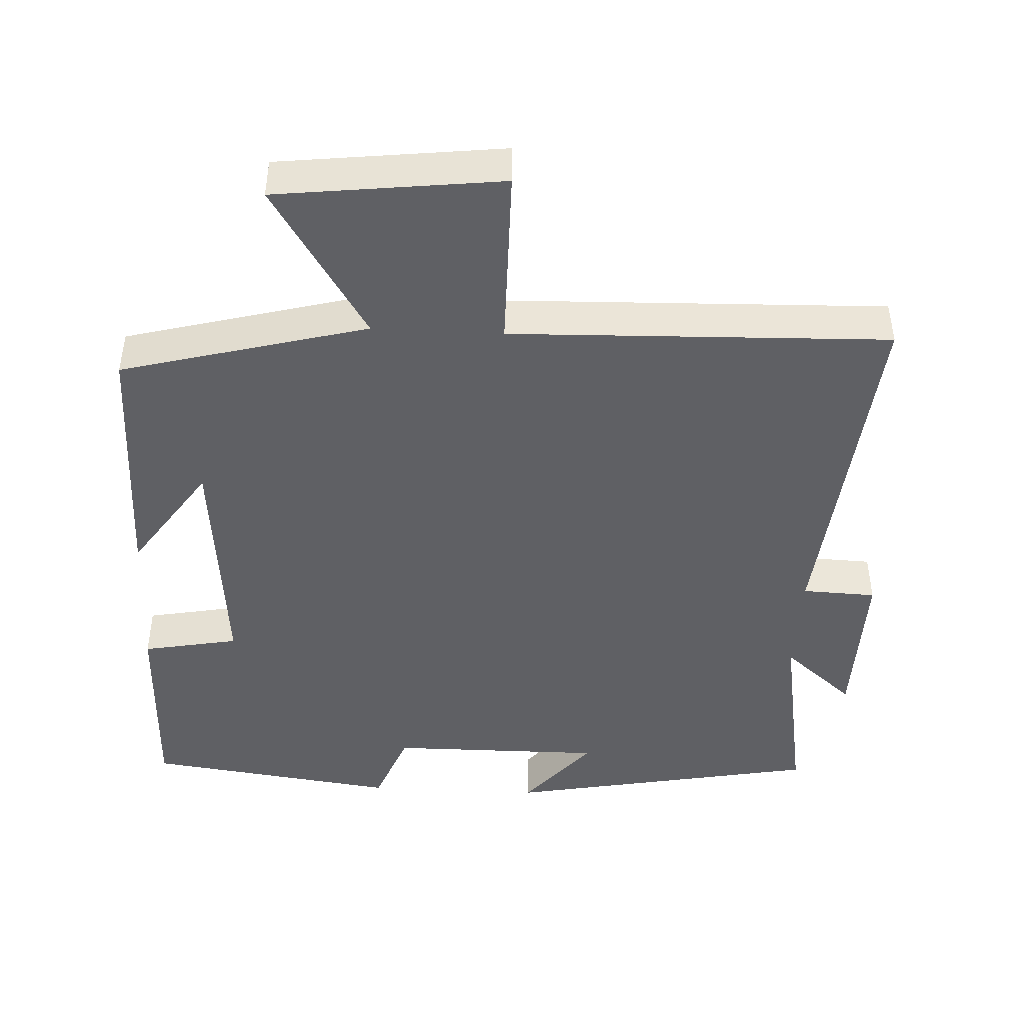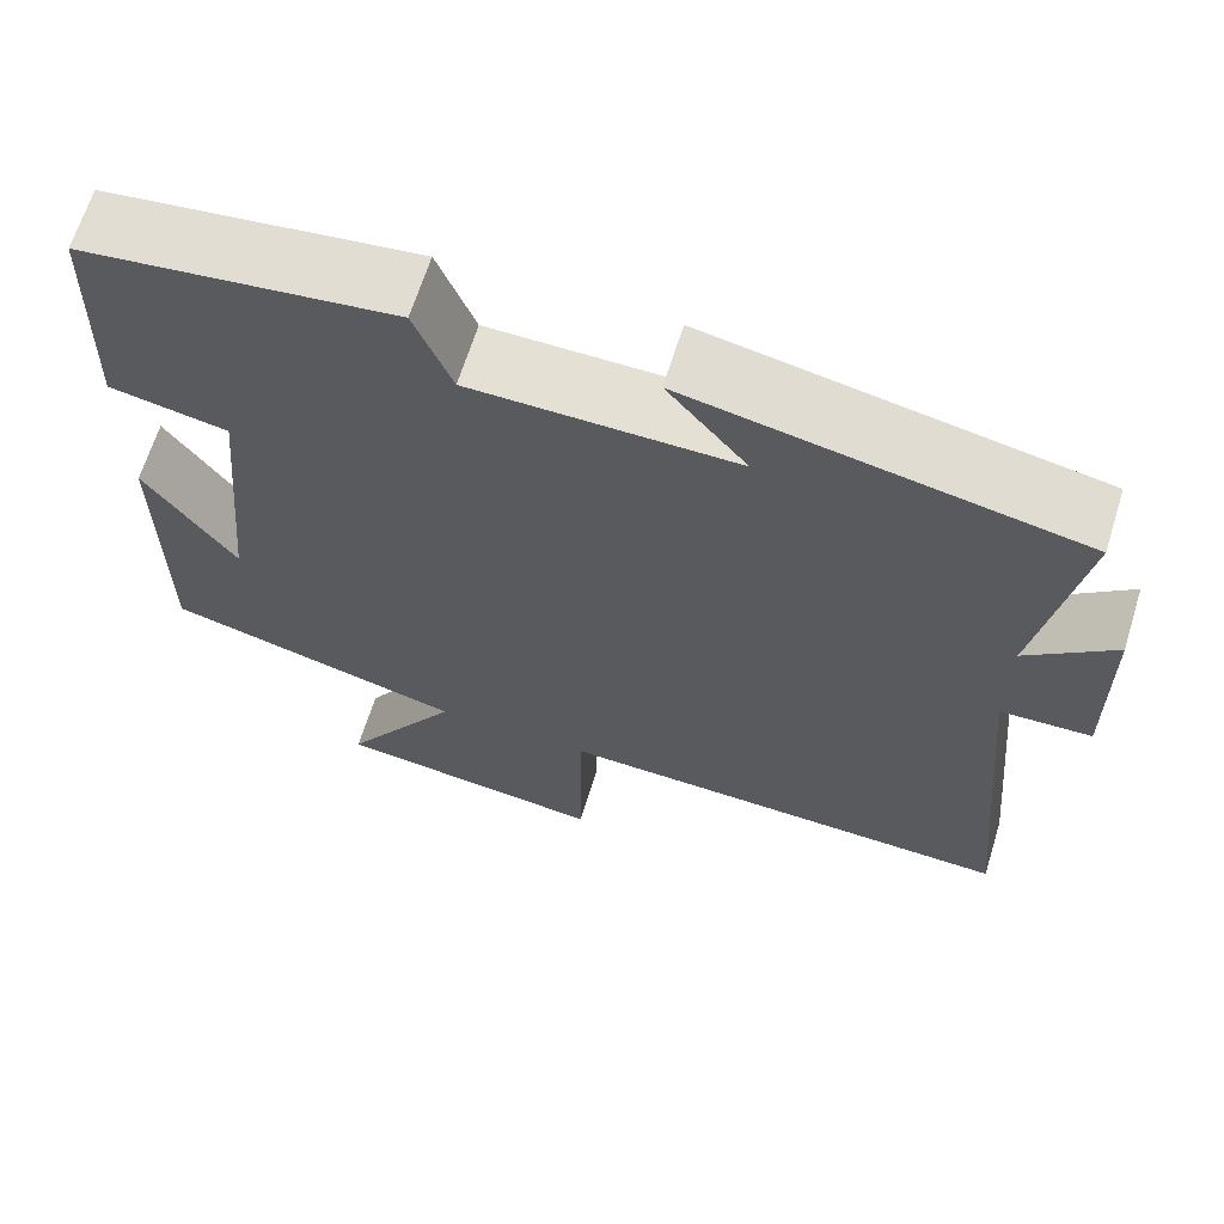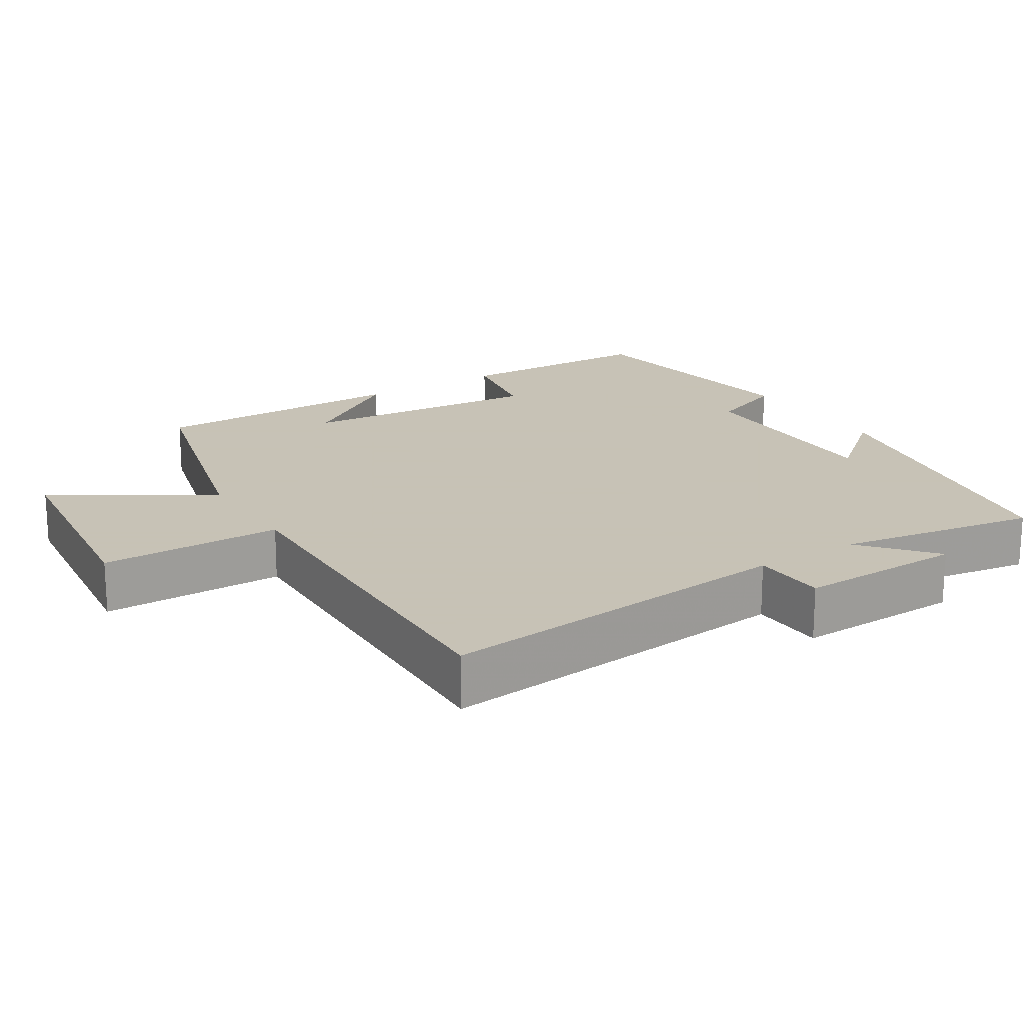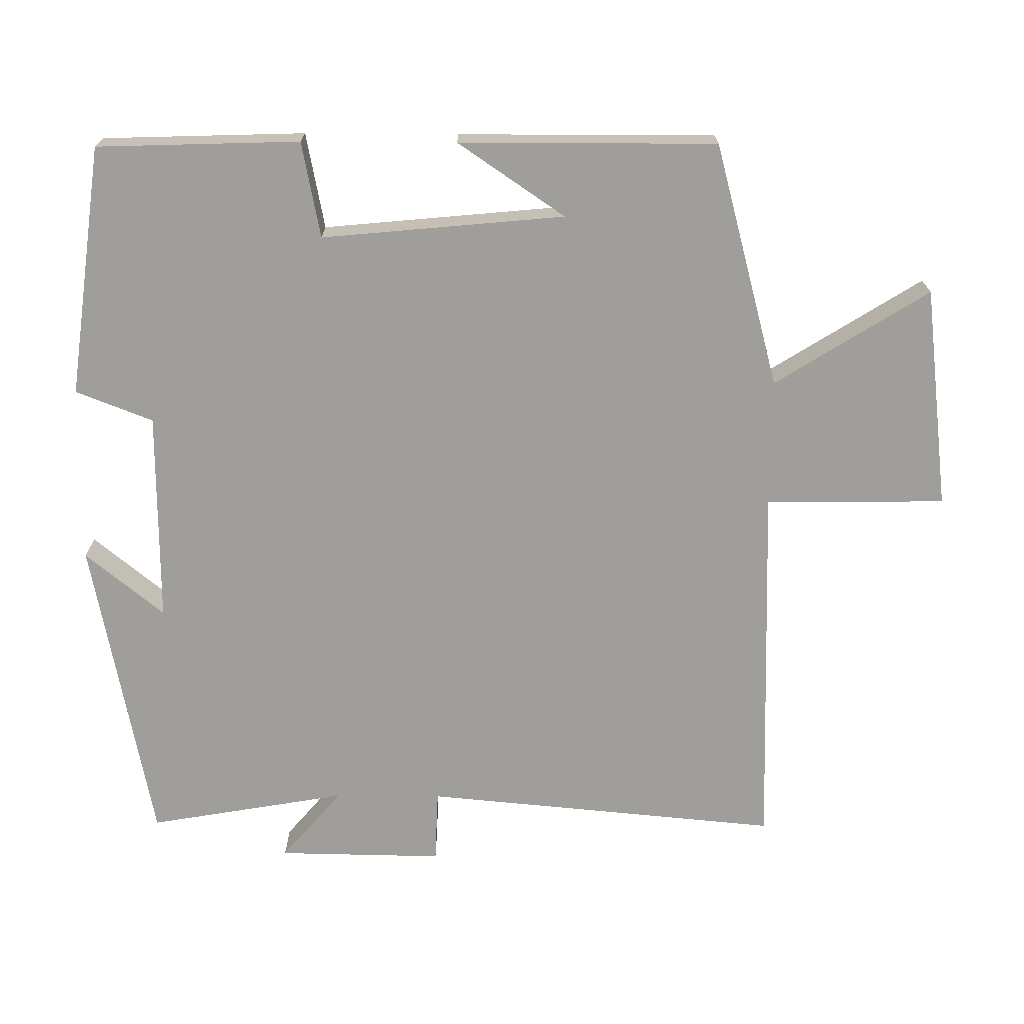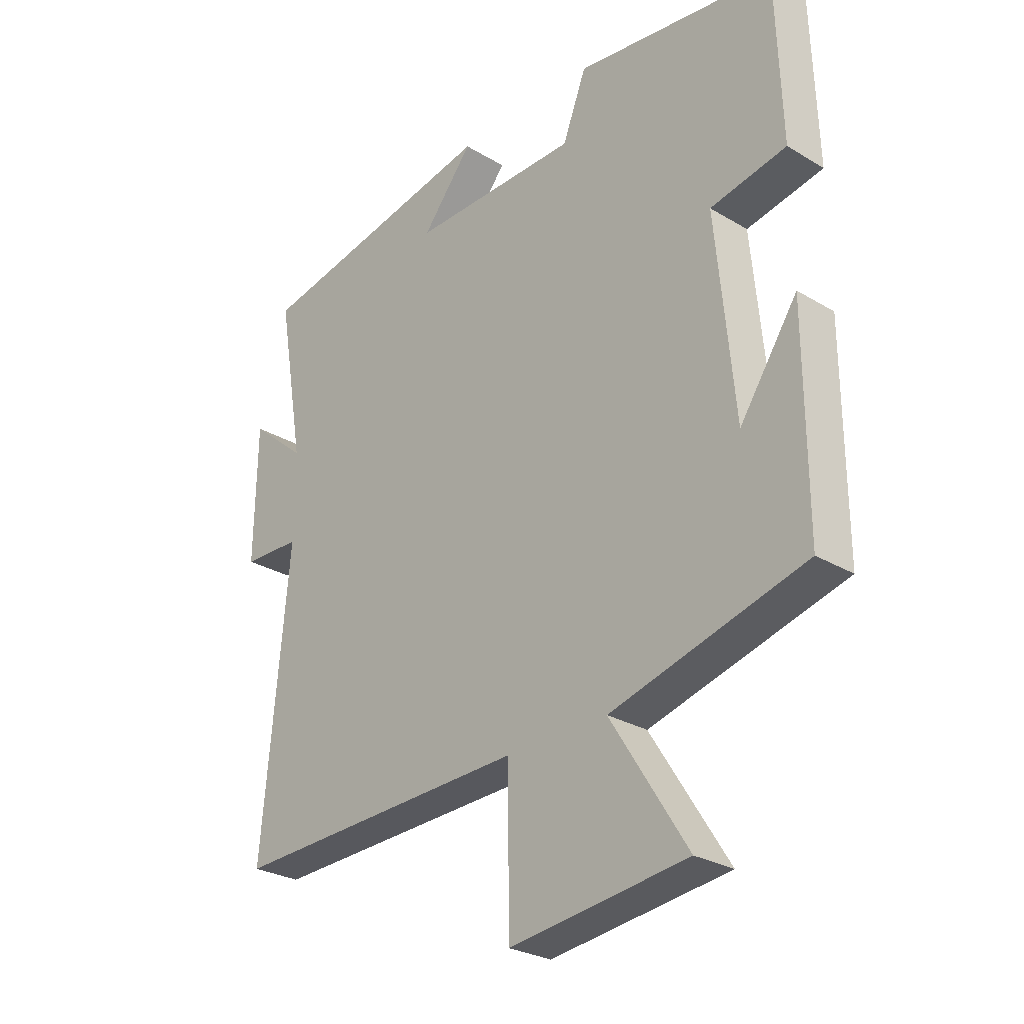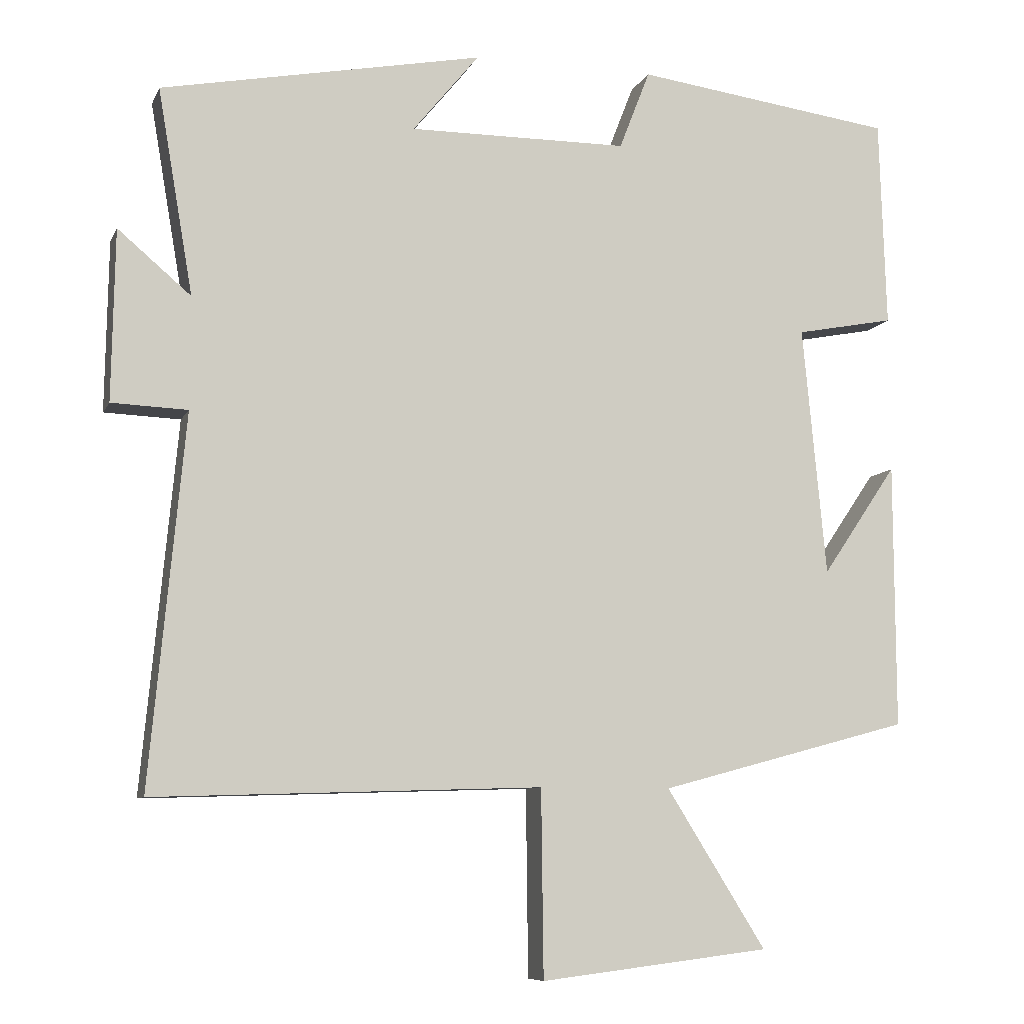
<metadata>
{"format":"obj","ext":"obj","renderer":"f3d","projection":"perspective","resolution":1024,"background":"white","views":[{"elev":-44.9,"azim":177.0,"up":"+Y"},{"elev":65.9,"azim":-162.7,"up":"+Z"},{"elev":19.1,"azim":-122.6,"up":"+Y"},{"elev":-70.8,"azim":89.6,"up":"+Y"},{"elev":-27.6,"azim":47.5,"up":"+Z"},{"elev":-8.4,"azim":-16.5,"up":"+Z"}]}
</metadata>
<code>
v 0.491 0.07 0.453
v 0.5 0.07 0.169
v 0.366 0.07 0.143
v 0.398 0.07 -0.197
v 0.5 0.07 -0.047
v 0.501 0.07 -0.408
v 0.159 0.07 -0.5
v 0.294 0.07 -0.715
v -0.018 0.07 -0.753
v -0.021 0.07 -0.5
v -0.547 0.07 -0.517
v -0.5 0.07 -0.016
v -0.603 0.07 -0.012
v -0.599 0.07 0.22
v -0.5 0.07 0.136
v -0.548 0.07 0.415
v -0.111 0.07 0.5
v -0.201 0.07 0.39
v 0.097 0.07 0.392
v 0.139 0.07 0.5
v 0.491 0 0.453
v 0.5 0 0.169
v 0.366 0 0.143
v 0.398 0 -0.197
v 0.5 0 -0.047
v 0.501 0 -0.408
v 0.159 0 -0.5
v 0.294 0 -0.715
v -0.018 0 -0.753
v -0.021 0 -0.5
v -0.547 0 -0.517
v -0.5 0 -0.016
v -0.603 0 -0.012
v -0.599 0 0.22
v -0.5 0 0.136
v -0.548 0 0.415
v -0.111 0 0.5
v -0.201 0 0.39
v 0.097 0 0.392
v 0.139 0 0.5
f 19 20 1 2
f 18 19 2 3
f 15 16 17 18
f 15 18 3 4
f 12 13 14 15
f 12 15 4
f 10 11 12 4
f 7 8 9 10
f 7 10 4
f 6 7 4
f 4 5 6
f 22 21 40 39
f 23 22 39 38
f 38 37 36 35
f 24 23 38 35
f 35 34 33 32
f 24 35 32
f 24 32 31 30
f 30 29 28 27
f 24 30 27
f 24 27 26
f 26 25 24
f 1 21 22 2
f 2 22 23 3
f 3 23 24 4
f 4 24 25 5
f 5 25 26 6
f 6 26 27 7
f 7 27 28 8
f 8 28 29 9
f 9 29 30 10
f 10 30 31 11
f 11 31 32 12
f 12 32 33 13
f 13 33 34 14
f 14 34 35 15
f 15 35 36 16
f 16 36 37 17
f 17 37 38 18
f 18 38 39 19
f 19 39 40 20
f 20 40 21 1

</code>
